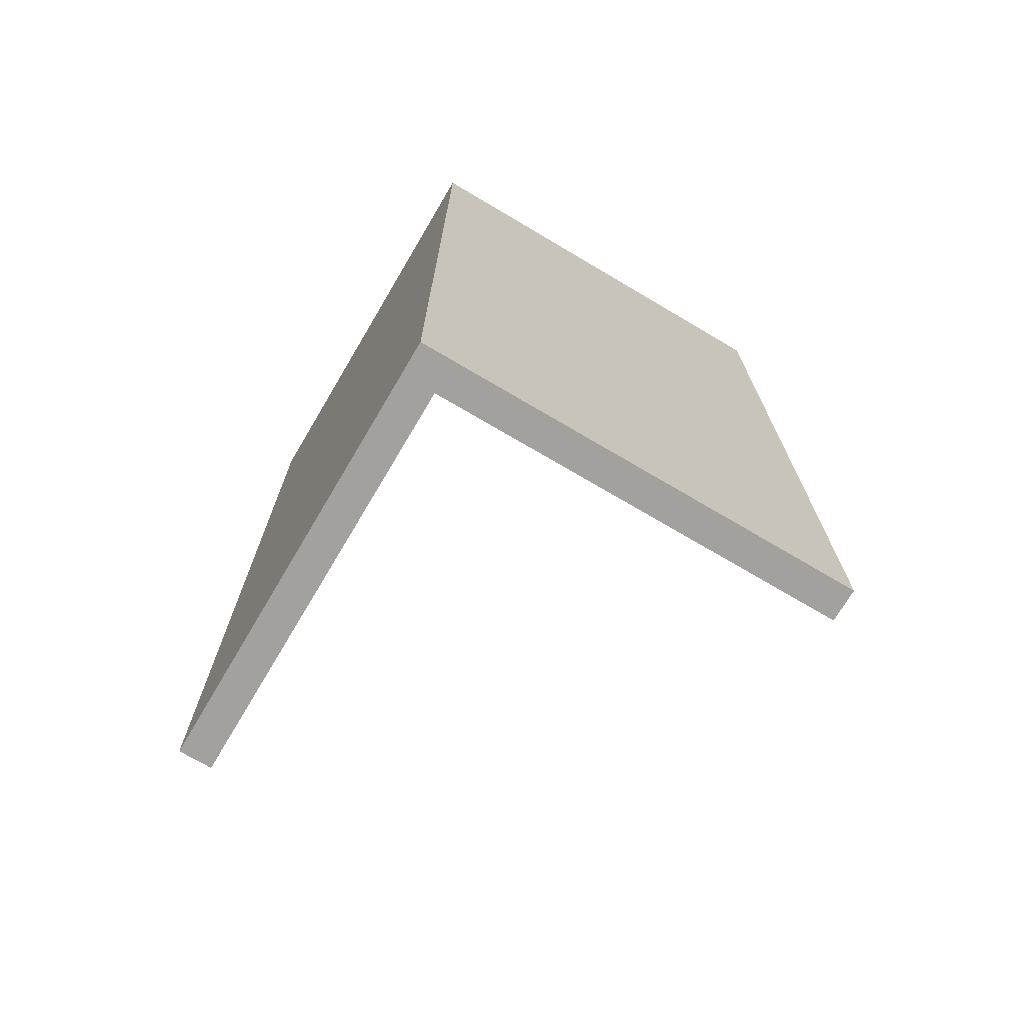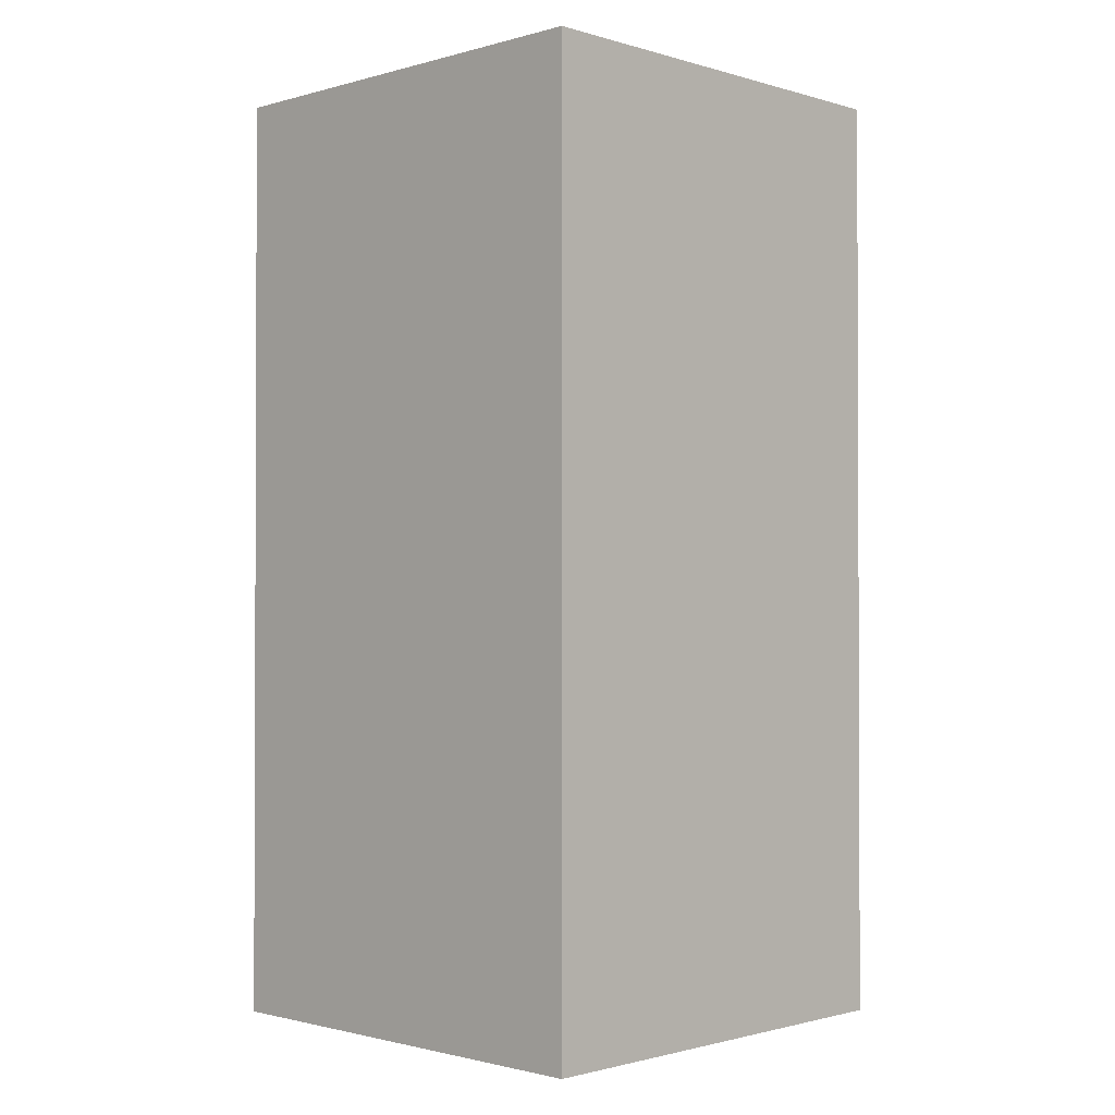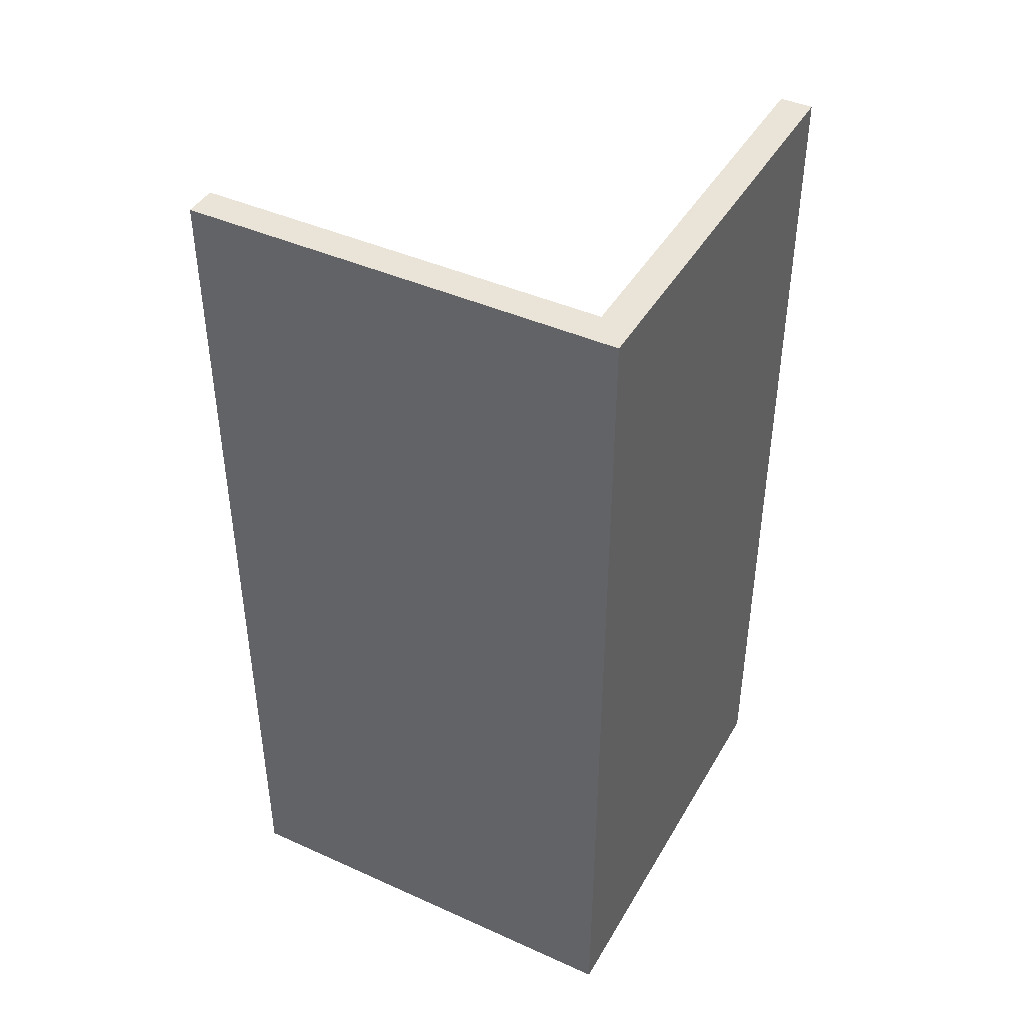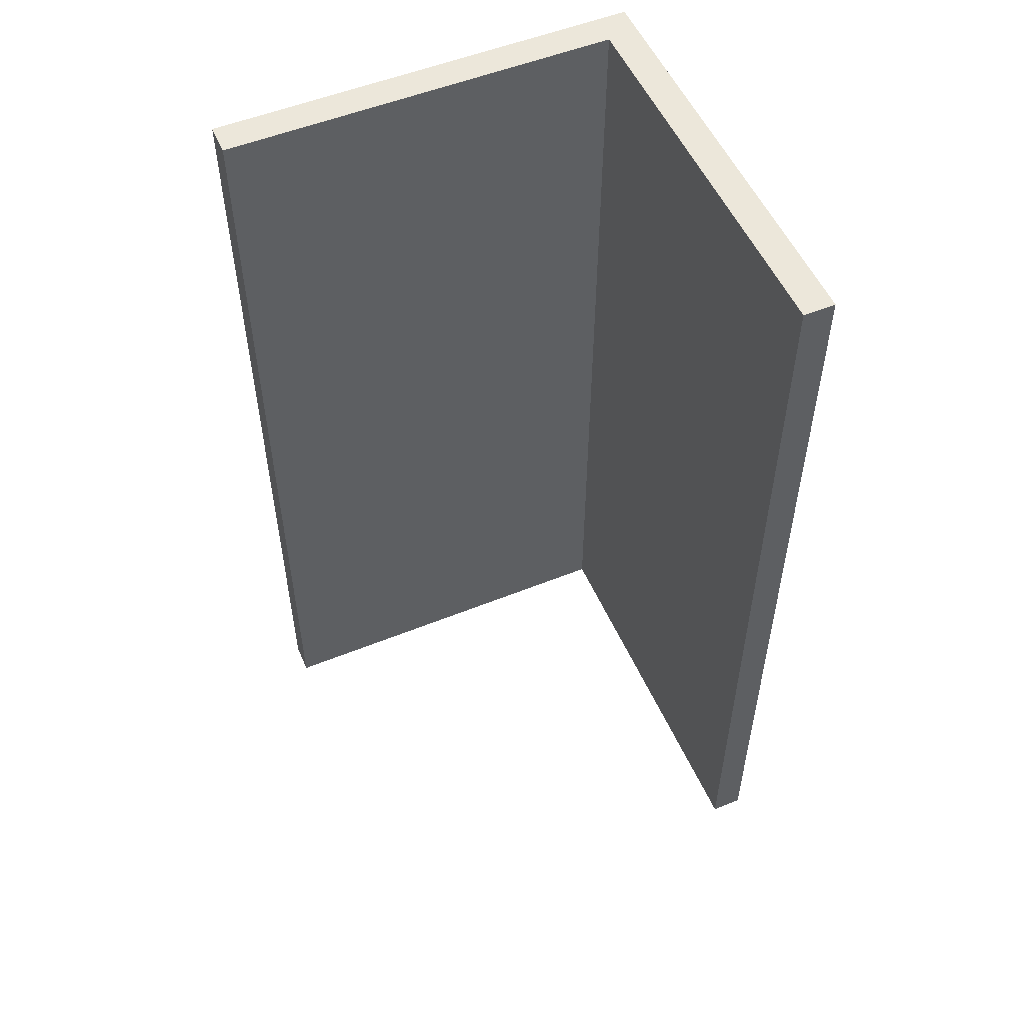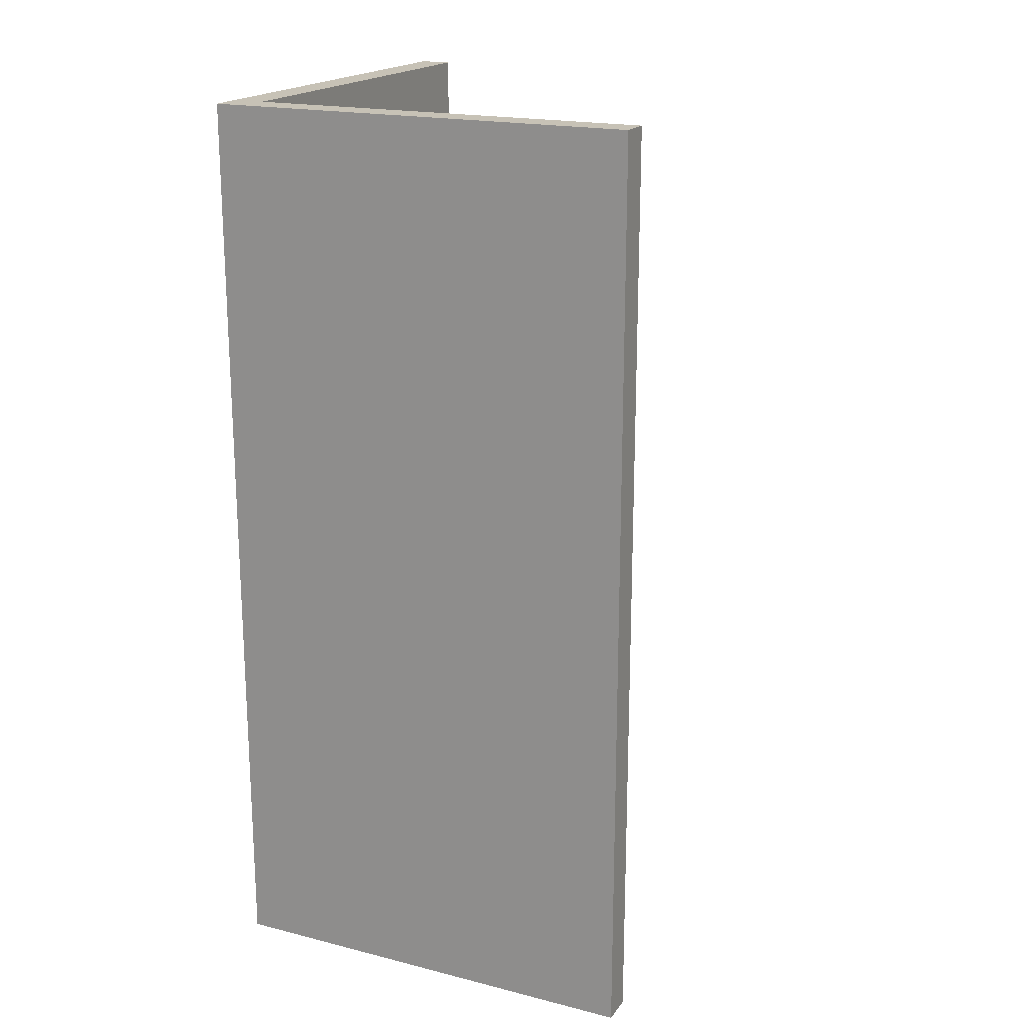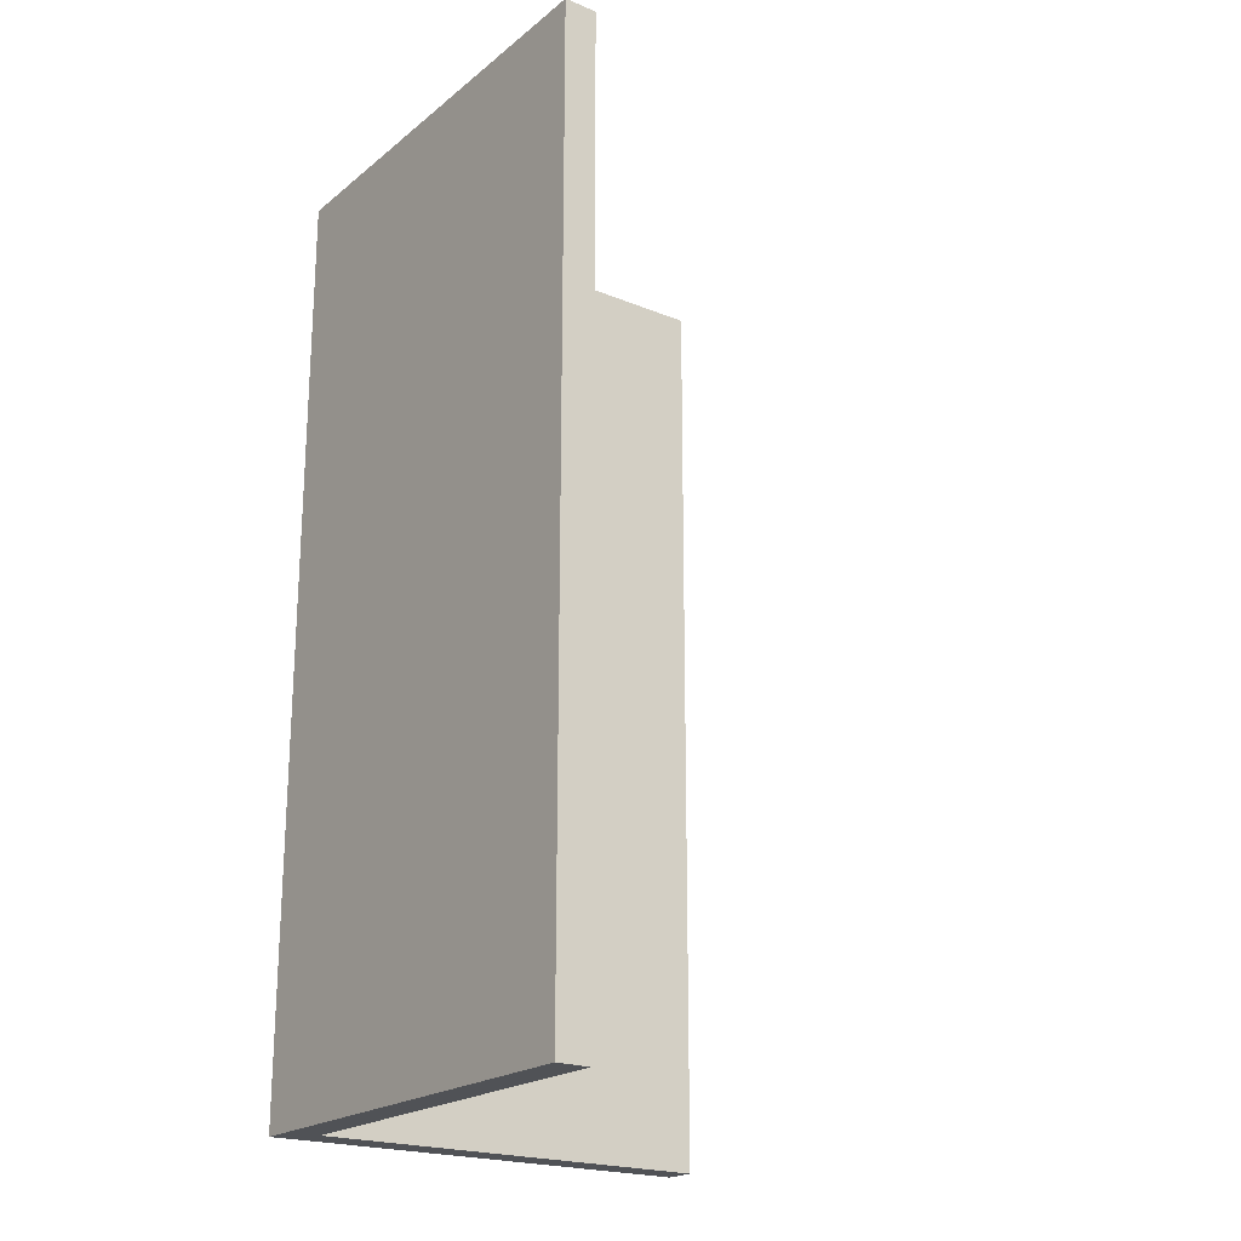
<metadata>
{"format":"obj","ext":"obj","renderer":"f3d","projection":"perspective","resolution":1024,"background":"white","views":[{"elev":-72.1,"azim":-120.6,"up":"+Z"},{"elev":-1.3,"azim":-135.7,"up":"+Z"},{"elev":42.9,"azim":-151.9,"up":"+Z"},{"elev":53.4,"azim":66.6,"up":"+Z"},{"elev":19.1,"azim":-64.7,"up":"+Z"},{"elev":-21.1,"azim":-36.1,"up":"+Z"}]}
</metadata>
<code>
g Device_Prop_Box_01_v_061
v -0.03489 0.03488 0.1815
v 0.124 0.03488 -0.1815
v -0.03489 0.03488 -0.1815
v -0.03489 0.03488 0.1815
v 0.124 0.03488 0.1815
v 0.124 0.03488 -0.1815
v -0.04759 0.04758 -0.1815
v 0.124 0.04758 0.1815
v -0.04759 0.04758 0.1815
v 0.124 0.04758 -0.1815
v -0.04759 -0.124 -0.1815
v -0.04759 0.04758 0.1815
v -0.04759 -0.124 0.1815
v -0.04759 0.04758 -0.1815
v -0.03489 0.03488 0.1815
v 0.124 0.04758 0.1815
v 0.124 0.03488 0.1815
v -0.04759 0.04758 0.1815
v -0.03489 -0.124 0.1815
v -0.04759 -0.124 0.1815
v 0.124 0.04758 -0.1815
v 0.124 0.03488 0.1815
v 0.124 0.04758 0.1815
v 0.124 0.03488 -0.1815
v -0.04759 0.04758 -0.1815
v 0.124 0.03488 -0.1815
v 0.124 0.04758 -0.1815
v -0.03489 0.03488 -0.1815
v -0.04759 -0.124 -0.1815
v -0.03489 -0.124 -0.1815
v -0.04759 -0.124 0.1815
v -0.03489 -0.124 -0.1815
v -0.04759 -0.124 -0.1815
v -0.03489 -0.124 0.1815
v -0.03489 0.03488 0.1815
v -0.03489 -0.124 -0.1815
v -0.03489 -0.124 0.1815
v -0.03489 0.03488 -0.1815
g Device_Prop_Box_01_v_061_0
f 3 2 1
f 6 5 4
f 9 8 7
f 10 7 8
f 13 12 11
f 14 11 12
f 17 16 15
f 18 15 16
f 15 18 19
f 20 19 18
f 23 22 21
f 24 21 22
f 27 26 25
f 28 25 26
f 25 28 29
f 30 29 28
f 33 32 31
f 34 31 32
f 37 36 35
f 36 38 35

</code>
